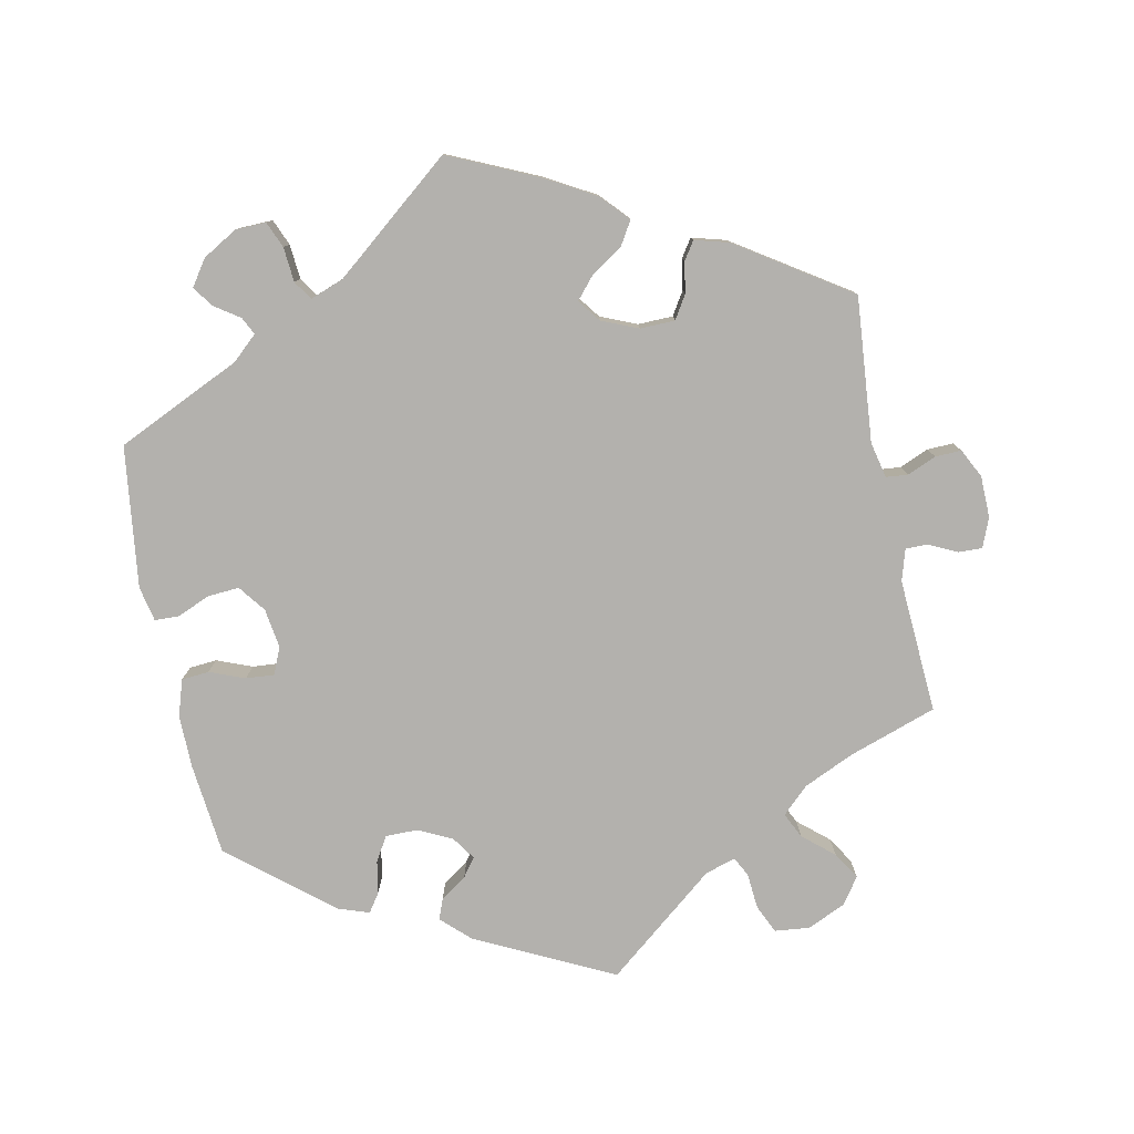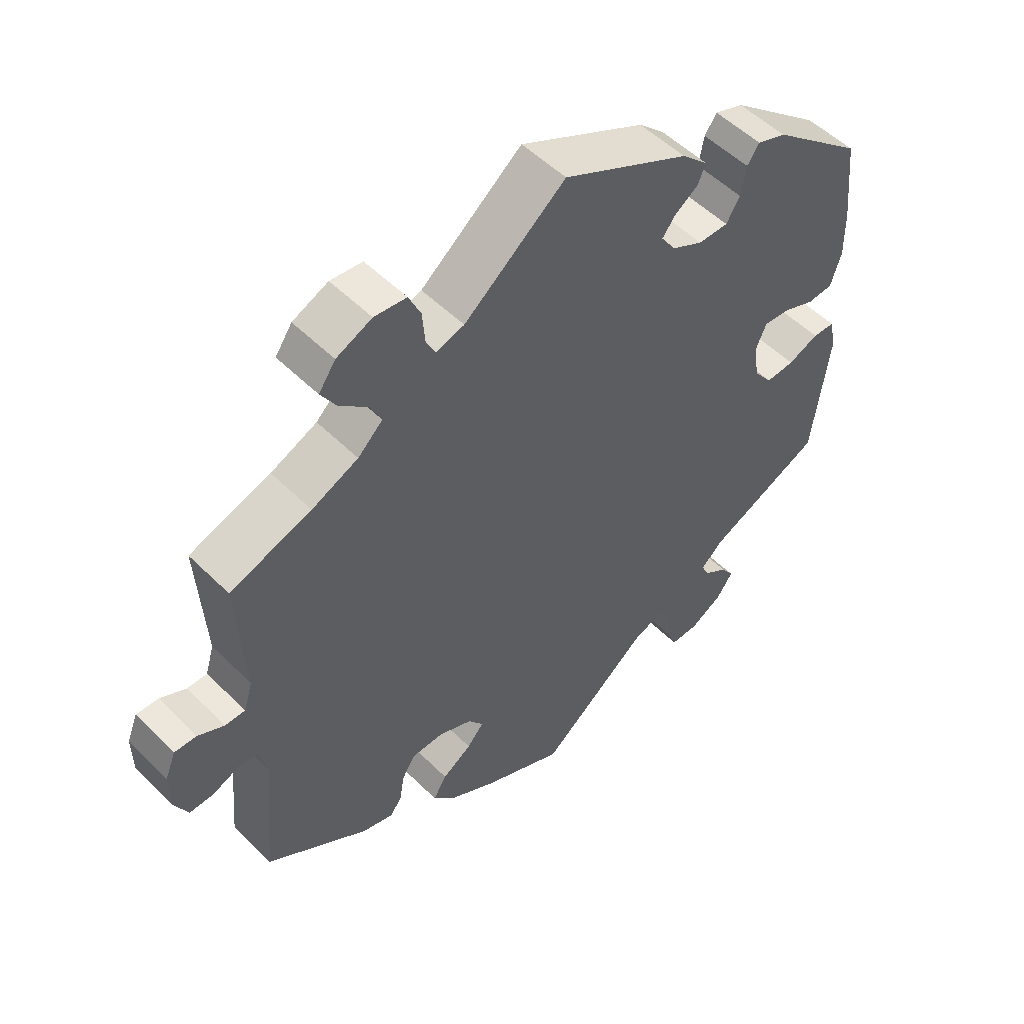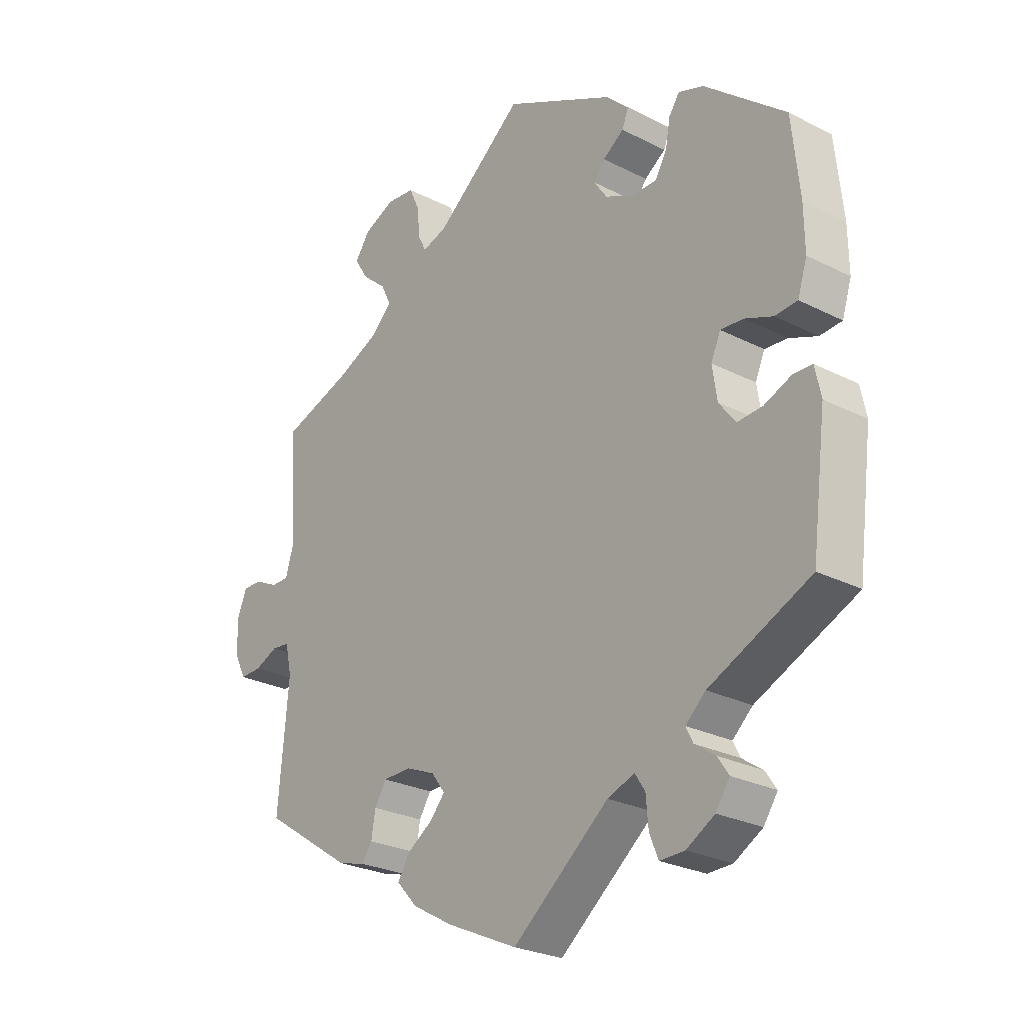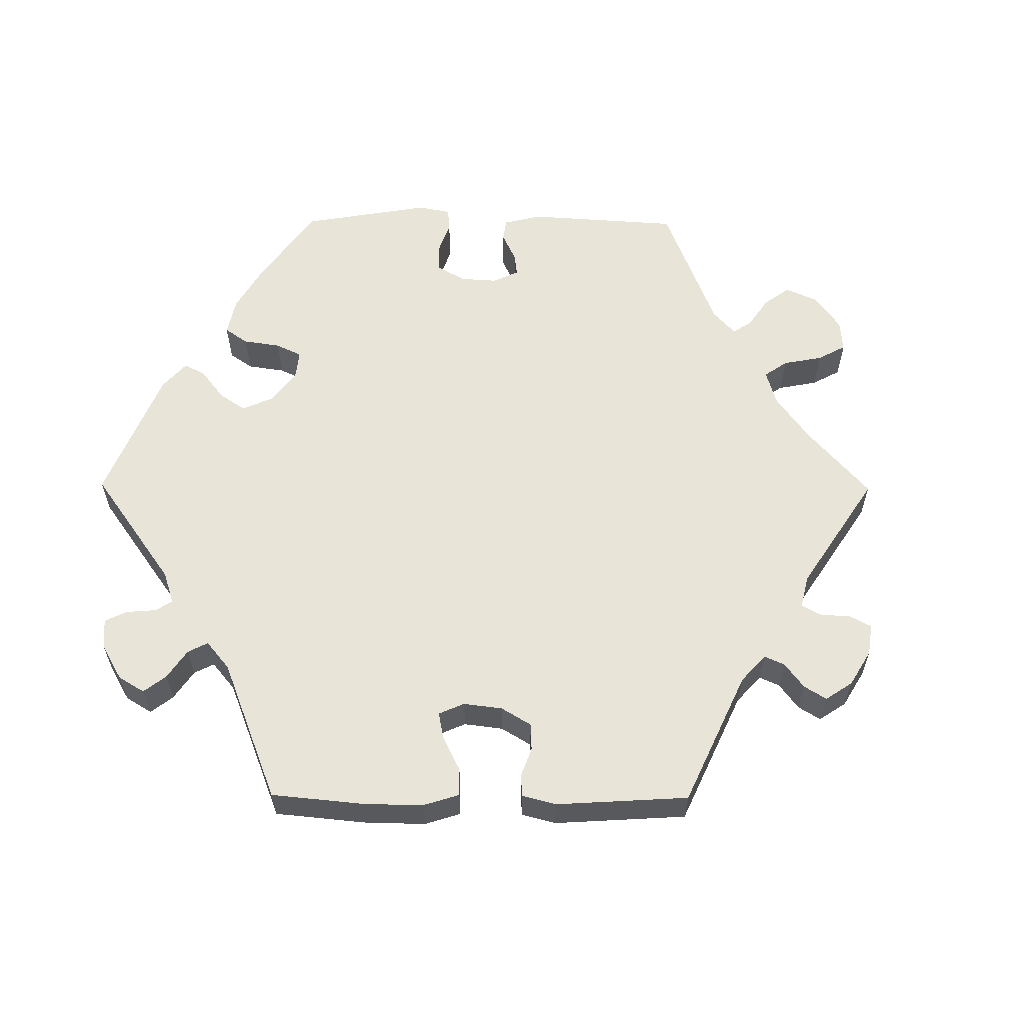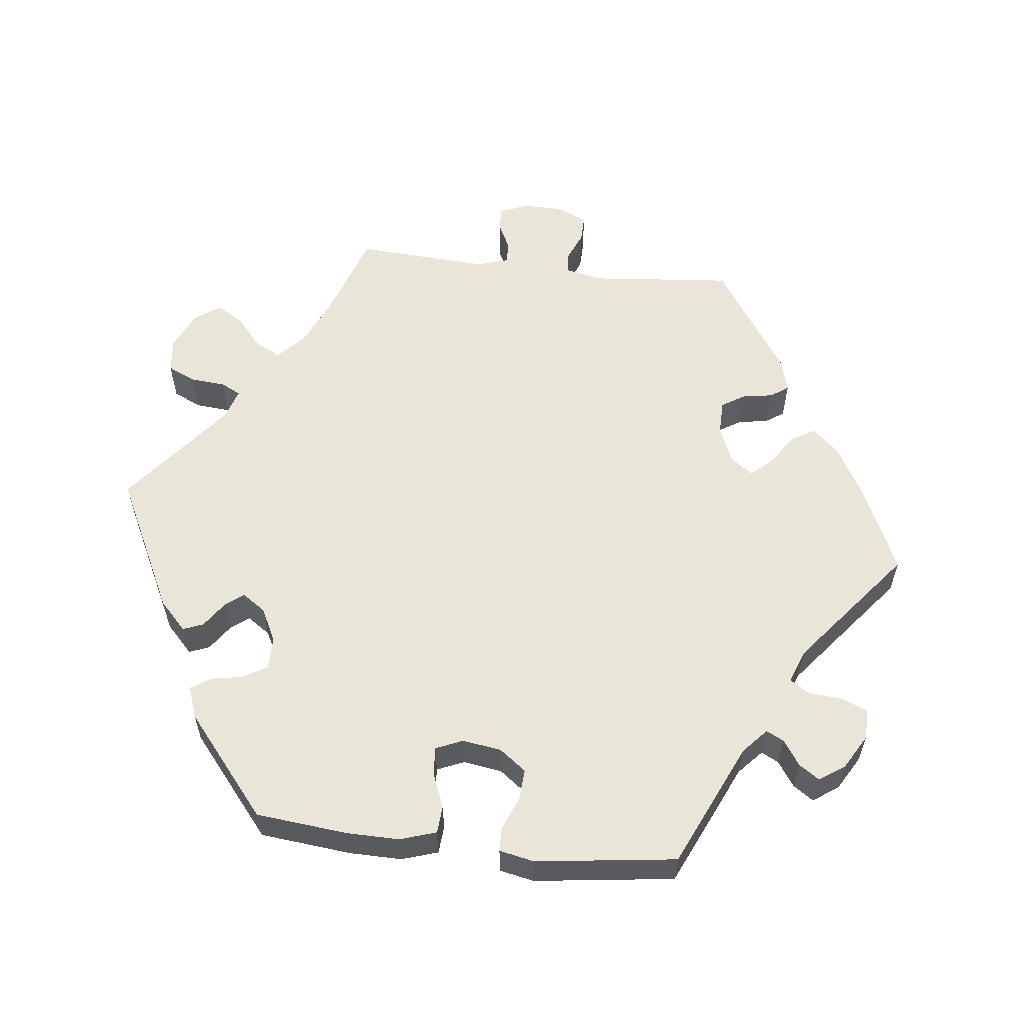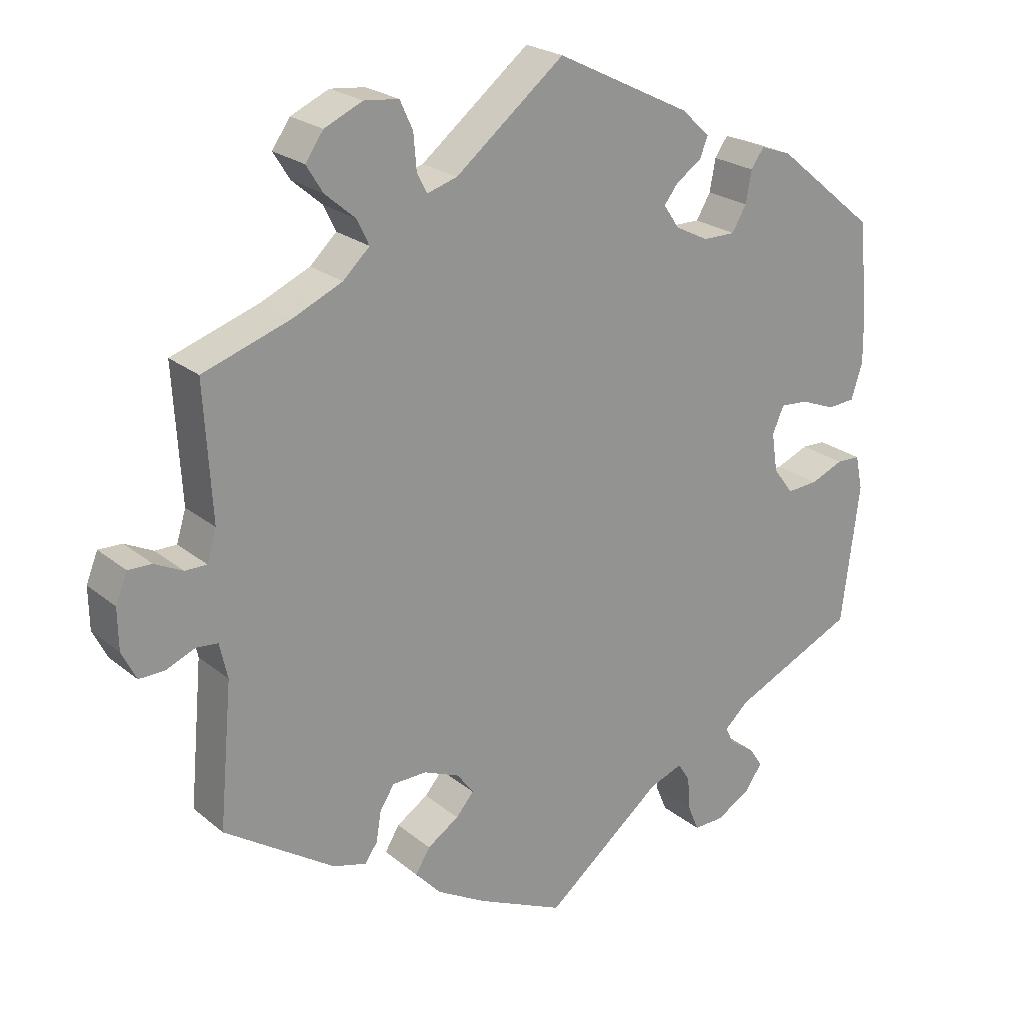
<metadata>
{"format":"obj","ext":"obj","renderer":"f3d","projection":"perspective","resolution":1024,"background":"white","views":[{"elev":-79.2,"azim":-168.4,"up":"+Y"},{"elev":52.2,"azim":-43.2,"up":"+Z"},{"elev":-26.1,"azim":51.1,"up":"+Z"},{"elev":59.9,"azim":-149.6,"up":"+Y"},{"elev":58.0,"azim":96.5,"up":"+Y"},{"elev":22.9,"azim":-36.3,"up":"+Z"}]}
</metadata>
<code>
v -0.379 0.07 0.33
v -0.31 0.07 0.361
v -0.273 0.07 0.396
v -0.29 0.07 0.431
v -0.332 0.07 0.467
v -0.355 0.07 0.504
v -0.33 0.07 0.54
v -0.277 0.07 0.564
v -0.229 0.07 0.559
v -0.211 0.07 0.52
v -0.207 0.07 0.471
v -0.193 0.07 0.444
v -0.151 0.07 0.457
v 0 0.07 0.578
v 0.188 0.07 0.485
v 0.227 0.07 0.448
v 0.216 0.07 0.42
v 0.18 0.07 0.395
v 0.161 0.07 0.37
v 0.183 0.07 0.338
v 0.229 0.07 0.315
v 0.274 0.07 0.315
v 0.294 0.07 0.349
v 0.302 0.07 0.393
v 0.32 0.07 0.419
v 0.363 0.07 0.404
v 0.501 0.07 0.29
v 0.514 0.07 0.164
v 0.515 0.07 0.091
v 0.499 0.07 0.041
v 0.461 0.07 0.038
v 0.413 0.07 0.057
v 0.374 0.07 0.06
v 0.358 0.07 0.023
v 0.366 0.07 -0.031
v 0.394 0.07 -0.068
v 0.437 0.07 -0.065
v 0.483 0.07 -0.046
v 0.516 0.07 -0.047
v 0.526 0.07 -0.095
v 0.501 0.07 -0.289
v 0.329 0.07 -0.368
v 0.295 0.07 -0.399
v 0.307 0.07 -0.423
v 0.342 0.07 -0.447
v 0.361 0.07 -0.475
v 0.337 0.07 -0.51
v 0.289 0.07 -0.538
v 0.247 0.07 -0.539
v 0.232 0.07 -0.503
v 0.228 0.07 -0.455
v 0.211 0.07 -0.429
v 0.165 0.07 -0.446
v 0.001 0.07 -0.578
v -0.12 0.07 -0.523
v -0.189 0.07 -0.484
v -0.224 0.07 -0.446
v -0.204 0.07 -0.413
v -0.16 0.07 -0.384
v -0.135 0.07 -0.355
v -0.158 0.07 -0.324
v -0.208 0.07 -0.303
v -0.256 0.07 -0.304
v -0.276 0.07 -0.336
v -0.283 0.07 -0.378
v -0.3 0.07 -0.403
v -0.347 0.07 -0.39
v -0.5 0.07 -0.289
v -0.482 0.07 -0.09
v -0.493 0.07 -0.041
v -0.523 0.07 -0.038
v -0.563 0.07 -0.055
v -0.599 0.07 -0.056
v -0.619 0.07 -0.016
v -0.62 0.07 0.041
v -0.604 0.07 0.081
v -0.571 0.07 0.08
v -0.532 0.07 0.061
v -0.502 0.07 0.061
v -0.489 0.07 0.104
v -0.5 0.07 0.289
v -0.379 0 0.33
v -0.31 0 0.361
v -0.273 0 0.396
v -0.29 0 0.431
v -0.332 0 0.467
v -0.355 0 0.504
v -0.33 0 0.54
v -0.277 0 0.564
v -0.229 0 0.559
v -0.211 0 0.52
v -0.207 0 0.471
v -0.193 0 0.444
v -0.151 0 0.457
v 0 0 0.578
v 0.188 0 0.485
v 0.227 0 0.448
v 0.216 0 0.42
v 0.18 0 0.395
v 0.161 0 0.37
v 0.183 0 0.338
v 0.229 0 0.315
v 0.274 0 0.315
v 0.294 0 0.349
v 0.302 0 0.393
v 0.32 0 0.419
v 0.363 0 0.404
v 0.501 0 0.29
v 0.514 0 0.164
v 0.515 0 0.091
v 0.499 0 0.041
v 0.461 0 0.038
v 0.413 0 0.057
v 0.374 0 0.06
v 0.358 0 0.023
v 0.366 0 -0.031
v 0.394 0 -0.068
v 0.437 0 -0.065
v 0.483 0 -0.046
v 0.516 0 -0.047
v 0.526 0 -0.095
v 0.501 0 -0.289
v 0.329 0 -0.368
v 0.295 0 -0.399
v 0.307 0 -0.423
v 0.342 0 -0.447
v 0.361 0 -0.475
v 0.337 0 -0.51
v 0.289 0 -0.538
v 0.247 0 -0.539
v 0.232 0 -0.503
v 0.228 0 -0.455
v 0.211 0 -0.429
v 0.165 0 -0.446
v 0.001 0 -0.578
v -0.12 0 -0.523
v -0.189 0 -0.484
v -0.224 0 -0.446
v -0.204 0 -0.413
v -0.16 0 -0.384
v -0.135 0 -0.355
v -0.158 0 -0.324
v -0.208 0 -0.303
v -0.256 0 -0.304
v -0.276 0 -0.336
v -0.283 0 -0.378
v -0.3 0 -0.403
v -0.347 0 -0.39
v -0.5 0 -0.289
v -0.482 0 -0.09
v -0.493 0 -0.041
v -0.523 0 -0.038
v -0.563 0 -0.055
v -0.599 0 -0.056
v -0.619 0 -0.016
v -0.62 0 0.041
v -0.604 0 0.081
v -0.571 0 0.08
v -0.532 0 0.061
v -0.502 0 0.061
v -0.489 0 0.104
v -0.5 0 0.289
f 80 81 1
f 79 80 1 2
f 75 76 77 78
f 75 78 79
f 74 75 79
f 71 72 73 74
f 70 71 74 79
f 69 70 79 2
f 64 65 66 67
f 63 64 67 68
f 62 63 68 69
f 56 57 58 59
f 56 59 60
f 53 54 55 56
f 52 53 56 60
f 48 49 50 51
f 48 51 52
f 47 48 52
f 44 45 46 47
f 43 44 47 52
f 42 43 52 60
f 37 38 39 40
f 36 37 40 41
f 35 36 41 42
f 29 30 31 32
f 29 32 33
f 28 29 33
f 27 28 33
f 26 27 33
f 23 24 25 26
f 22 23 26 33
f 21 22 33 34
f 15 16 17 18
f 13 14 15 18
f 12 13 18 19
f 8 9 10 11
f 8 11 12
f 7 8 12
f 4 5 6 7
f 3 4 7 12
f 61 62 69 2
f 20 21 34 35
f 35 42 60 61
f 19 20 35 61
f 12 19 61
f 2 3 12 61
f 82 162 161
f 83 82 161 160
f 159 158 157 156
f 160 159 156
f 160 156 155
f 155 154 153 152
f 160 155 152 151
f 83 160 151 150
f 148 147 146 145
f 149 148 145 144
f 150 149 144 143
f 140 139 138 137
f 141 140 137
f 137 136 135 134
f 141 137 134 133
f 132 131 130 129
f 133 132 129
f 133 129 128
f 128 127 126 125
f 133 128 125 124
f 141 133 124 123
f 121 120 119 118
f 122 121 118 117
f 123 122 117 116
f 113 112 111 110
f 114 113 110
f 114 110 109
f 114 109 108
f 114 108 107
f 107 106 105 104
f 114 107 104 103
f 115 114 103 102
f 99 98 97 96
f 99 96 95 94
f 100 99 94 93
f 92 91 90 89
f 93 92 89
f 93 89 88
f 88 87 86 85
f 93 88 85 84
f 83 150 143 142
f 116 115 102 101
f 142 141 123 116
f 142 116 101 100
f 142 100 93
f 142 93 84 83
f 1 82 83 2
f 2 83 84 3
f 3 84 85 4
f 4 85 86 5
f 5 86 87 6
f 6 87 88 7
f 7 88 89 8
f 8 89 90 9
f 9 90 91 10
f 10 91 92 11
f 11 92 93 12
f 12 93 94 13
f 13 94 95 14
f 14 95 96 15
f 15 96 97 16
f 16 97 98 17
f 17 98 99 18
f 18 99 100 19
f 19 100 101 20
f 20 101 102 21
f 21 102 103 22
f 22 103 104 23
f 23 104 105 24
f 24 105 106 25
f 25 106 107 26
f 26 107 108 27
f 27 108 109 28
f 28 109 110 29
f 29 110 111 30
f 30 111 112 31
f 31 112 113 32
f 32 113 114 33
f 33 114 115 34
f 34 115 116 35
f 35 116 117 36
f 36 117 118 37
f 37 118 119 38
f 38 119 120 39
f 39 120 121 40
f 40 121 122 41
f 41 122 123 42
f 42 123 124 43
f 43 124 125 44
f 44 125 126 45
f 45 126 127 46
f 46 127 128 47
f 47 128 129 48
f 48 129 130 49
f 49 130 131 50
f 50 131 132 51
f 51 132 133 52
f 52 133 134 53
f 53 134 135 54
f 54 135 136 55
f 55 136 137 56
f 56 137 138 57
f 57 138 139 58
f 58 139 140 59
f 59 140 141 60
f 60 141 142 61
f 61 142 143 62
f 62 143 144 63
f 63 144 145 64
f 64 145 146 65
f 65 146 147 66
f 66 147 148 67
f 67 148 149 68
f 68 149 150 69
f 69 150 151 70
f 70 151 152 71
f 71 152 153 72
f 72 153 154 73
f 73 154 155 74
f 74 155 156 75
f 75 156 157 76
f 76 157 158 77
f 77 158 159 78
f 78 159 160 79
f 79 160 161 80
f 80 161 162 81
f 81 162 82 1

</code>
